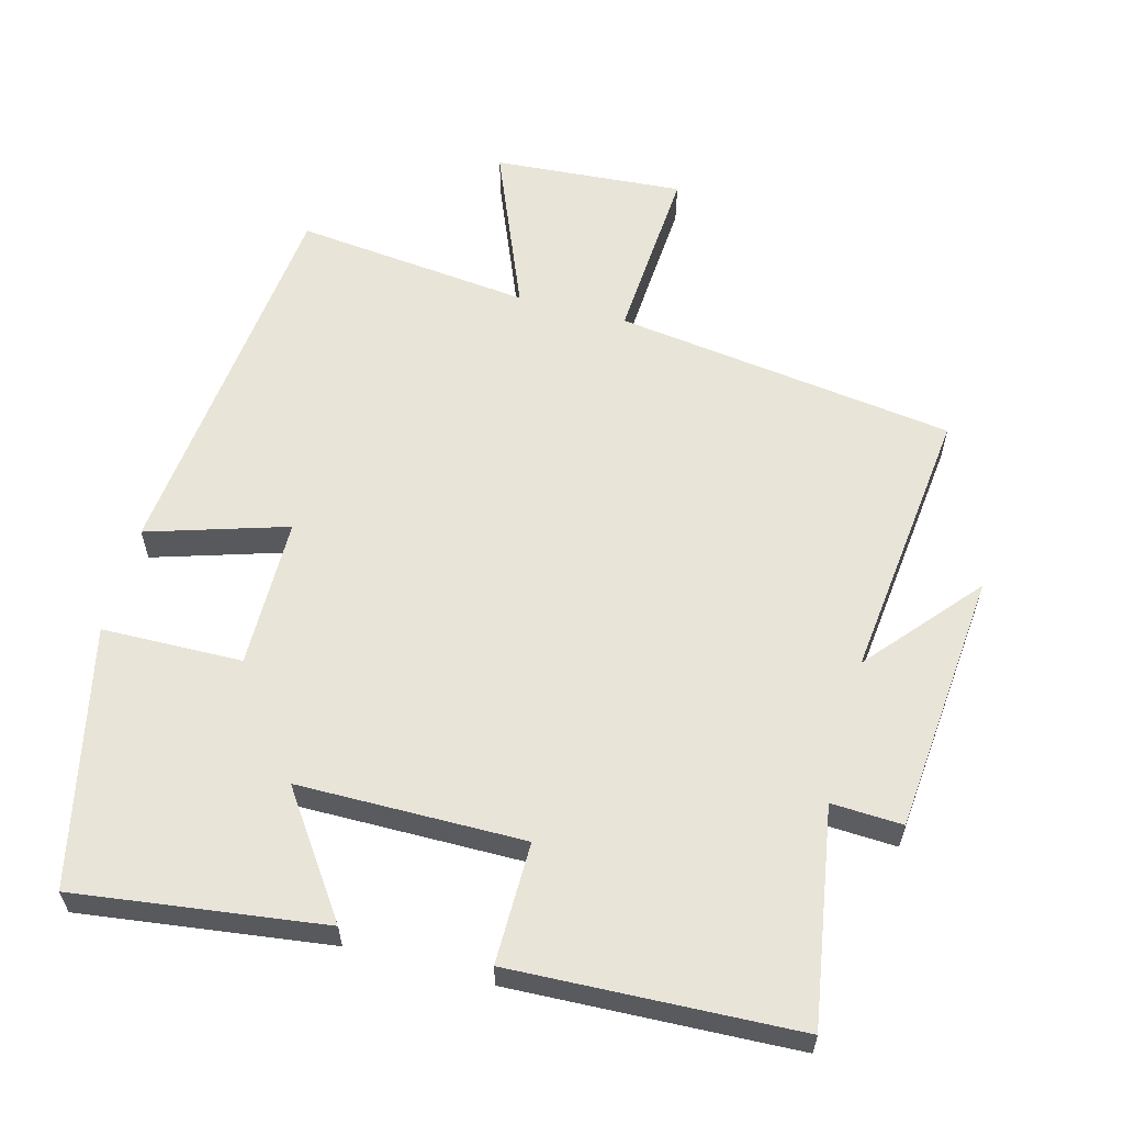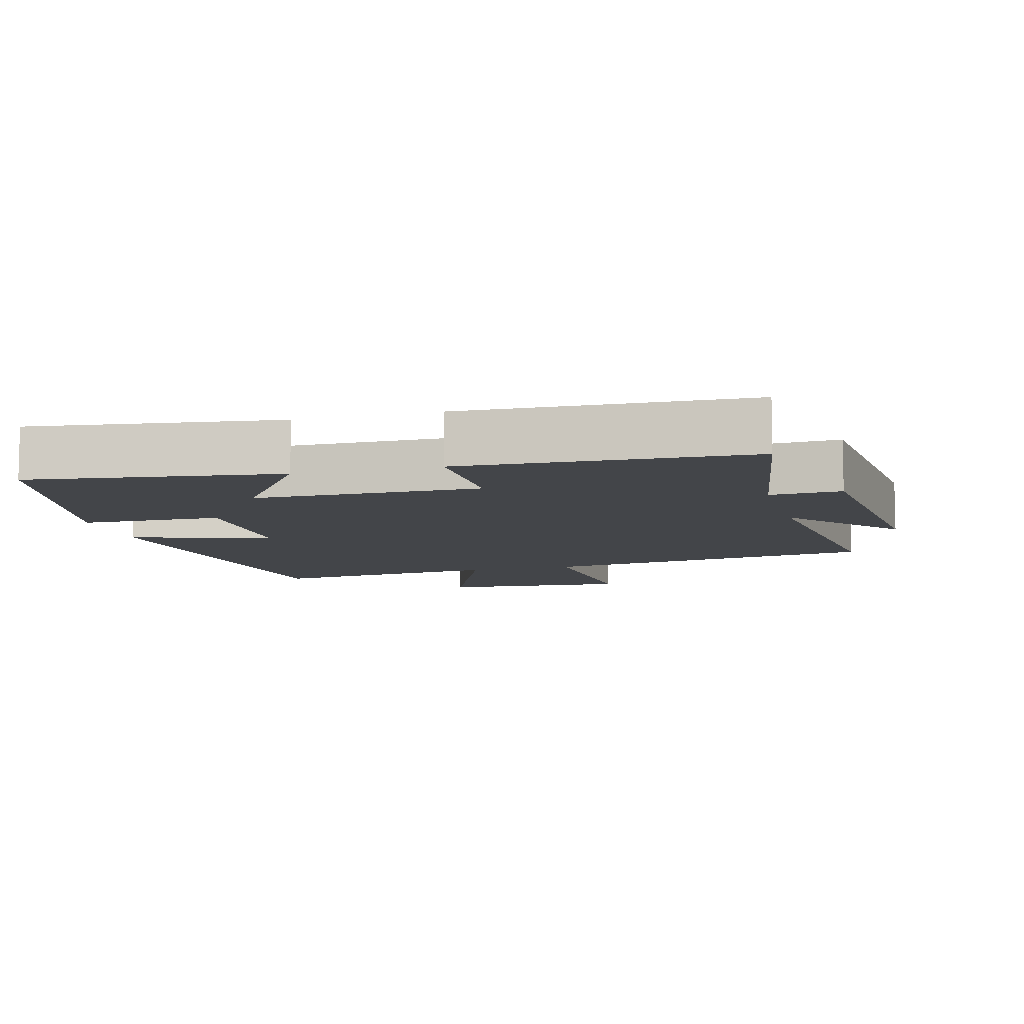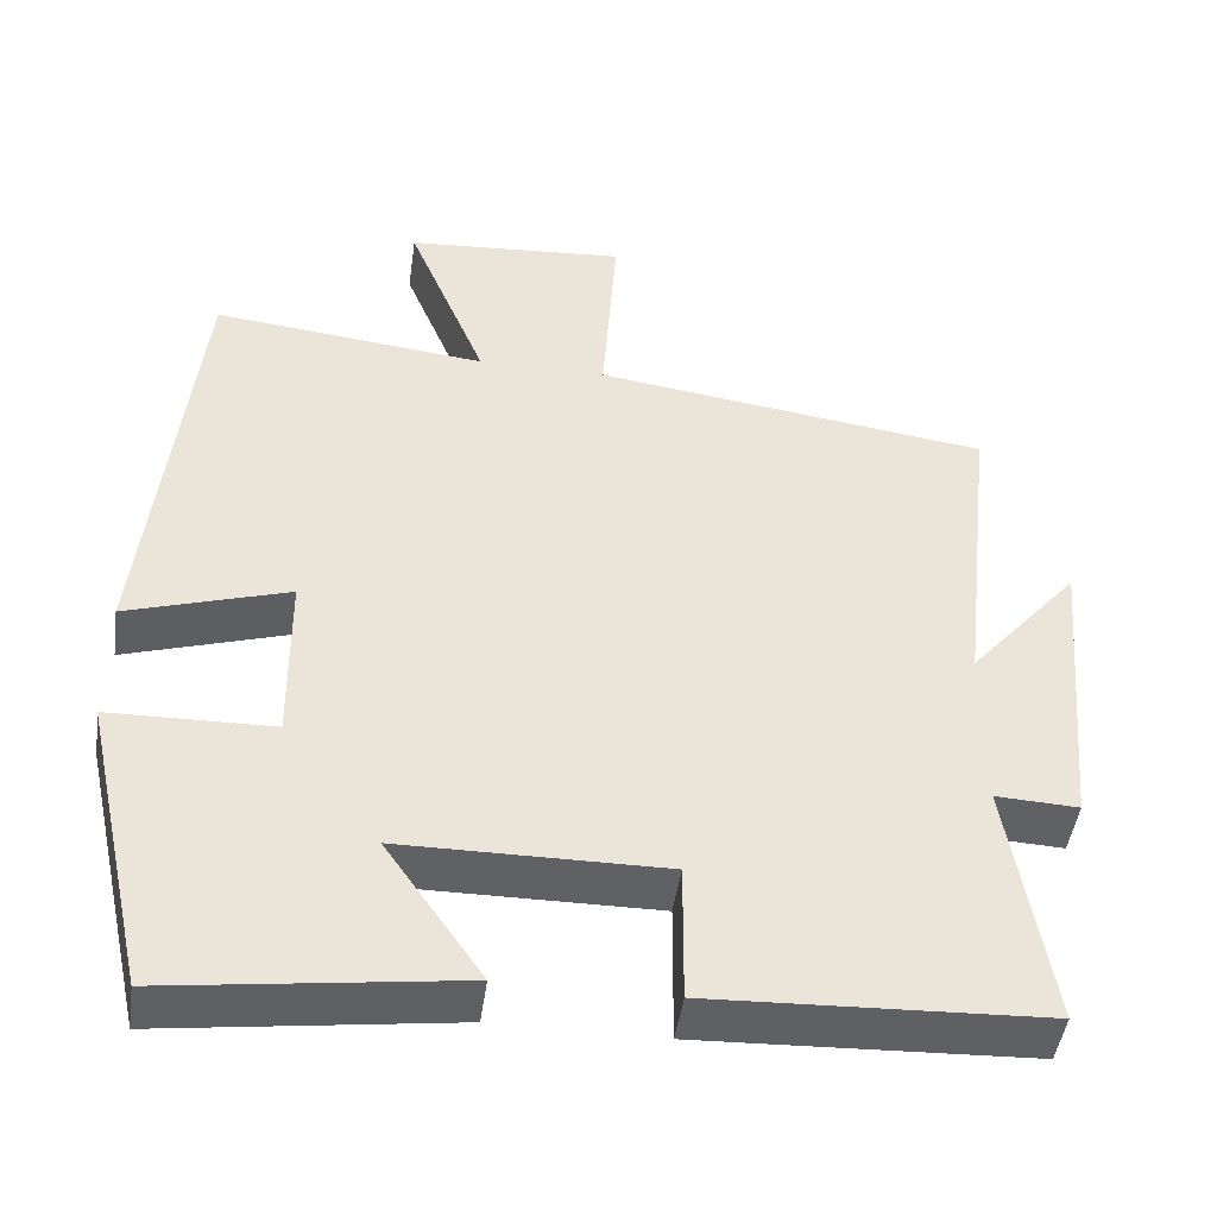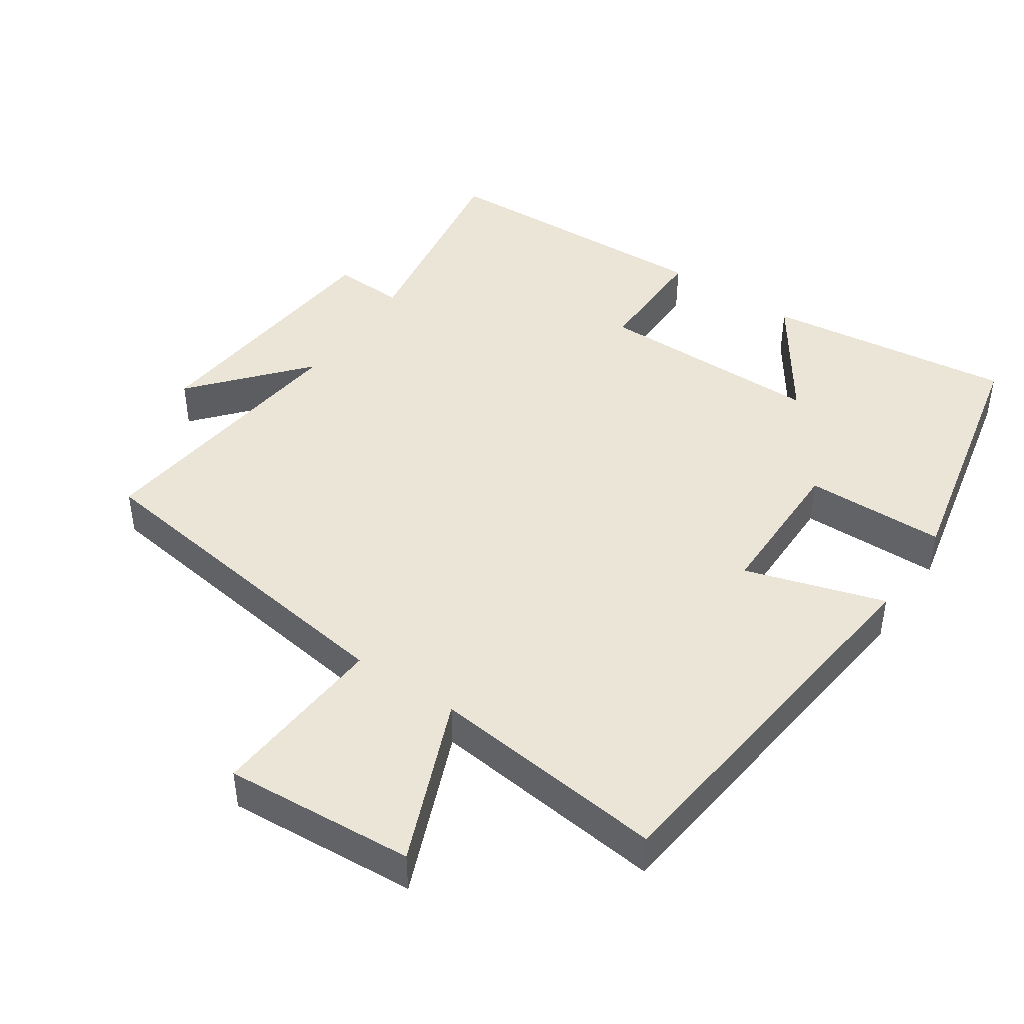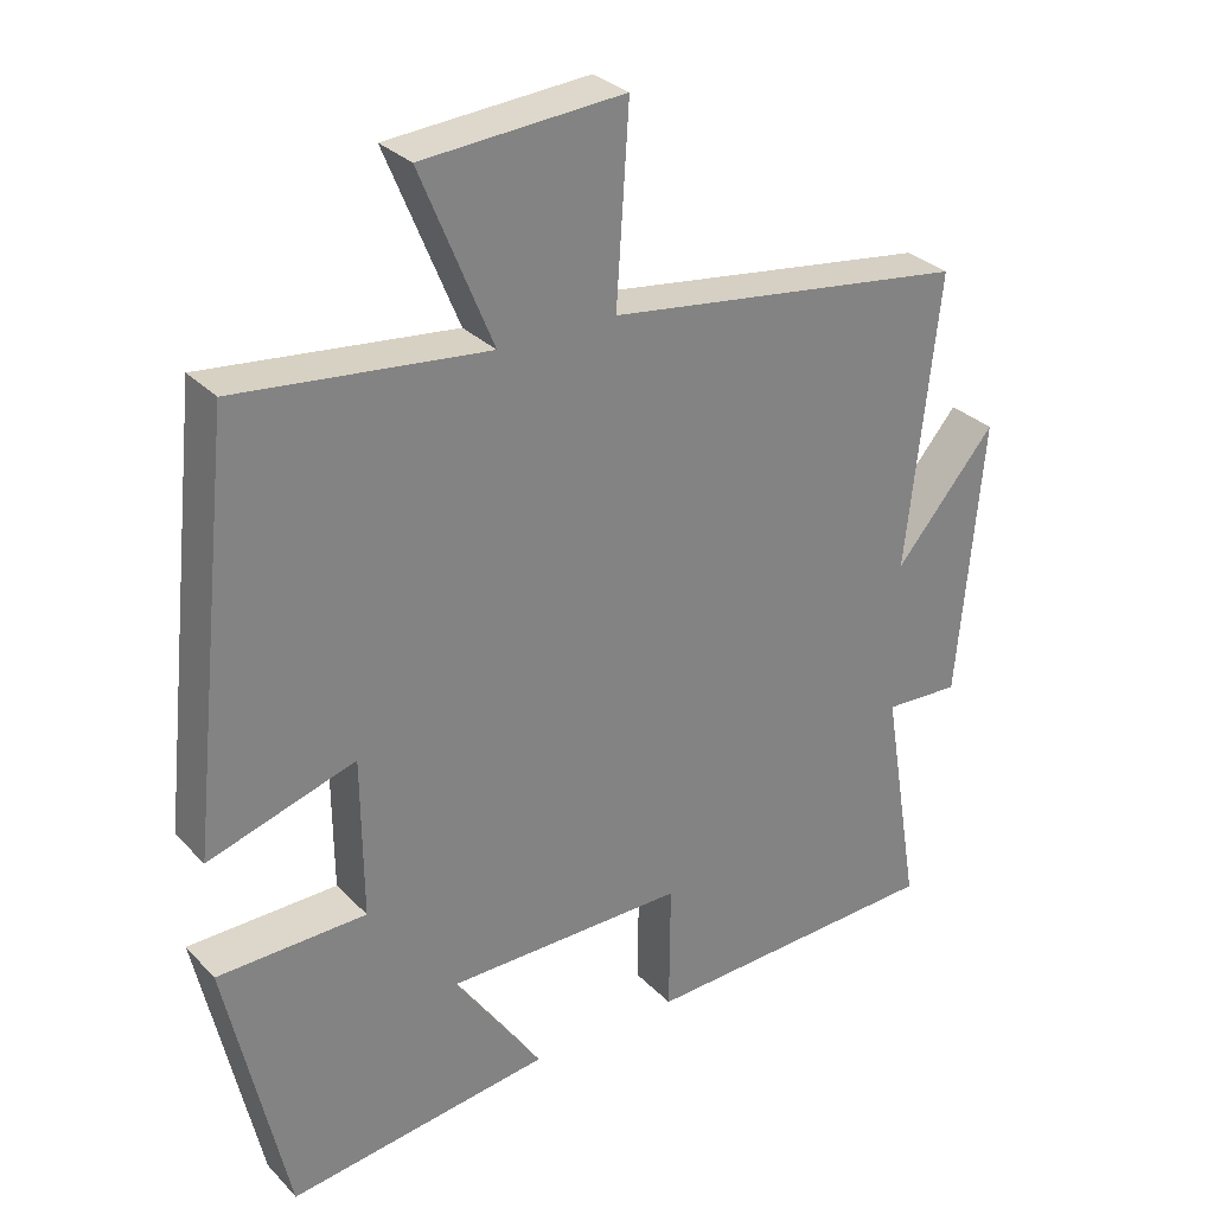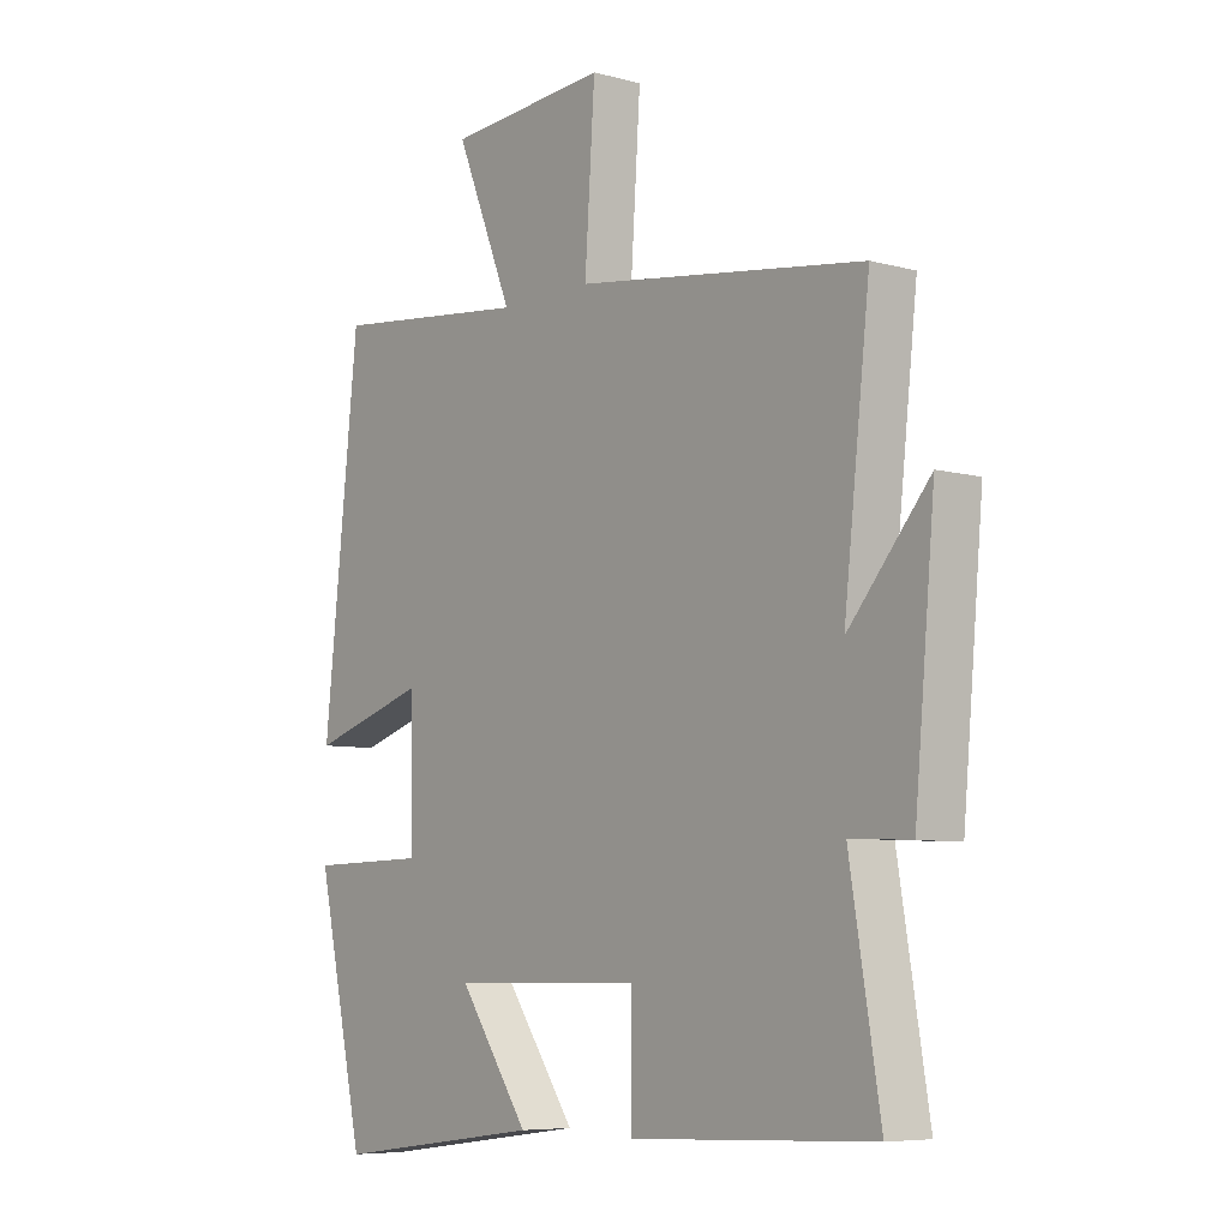
<metadata>
{"format":"obj","ext":"obj","renderer":"f3d","projection":"perspective","resolution":1024,"background":"white","views":[{"elev":59.9,"azim":-165.0,"up":"+Y"},{"elev":-8.7,"azim":-165.0,"up":"+Y"},{"elev":-46.2,"azim":172.0,"up":"+Z"},{"elev":44.4,"azim":34.4,"up":"+Y"},{"elev":30.1,"azim":145.1,"up":"+Z"},{"elev":-6.9,"azim":-128.5,"up":"+Z"}]}
</metadata>
<code>
v -0.551 0.07 -0.483
v -0.5 0.07 -0.174
v -0.602 0.07 -0.179
v -0.636 0.07 0.197
v -0.5 0.07 0.038
v -0.544 0.07 0.433
v -0.056 0.07 0.5
v -0.073 0.07 0.756
v 0.199 0.07 0.736
v 0.102 0.07 0.5
v 0.44 0.07 0.537
v 0.5 0.07 -0.019
v 0.301 0.07 0.043
v 0.299 0.07 -0.173
v 0.5 0.07 -0.177
v 0.418 0.07 -0.547
v 0.062 0.07 -0.5
v 0.181 0.07 -0.328
v -0.143 0.07 -0.326
v -0.142 0.07 -0.5
v -0.551 0 -0.483
v -0.5 0 -0.174
v -0.602 0 -0.179
v -0.636 0 0.197
v -0.5 0 0.038
v -0.544 0 0.433
v -0.056 0 0.5
v -0.073 0 0.756
v 0.199 0 0.736
v 0.102 0 0.5
v 0.44 0 0.537
v 0.5 0 -0.019
v 0.301 0 0.043
v 0.299 0 -0.173
v 0.5 0 -0.177
v 0.418 0 -0.547
v 0.062 0 -0.5
v 0.181 0 -0.328
v -0.143 0 -0.326
v -0.142 0 -0.5
f 19 20 1 2
f 18 19 2
f 16 17 18
f 15 16 18
f 14 15 18
f 13 14 18 2
f 10 11 12 13
f 10 13 2 3
f 7 8 9 10
f 5 6 7 10
f 5 10 3
f 3 4 5
f 22 21 40 39
f 22 39 38
f 38 37 36
f 38 36 35
f 38 35 34
f 22 38 34 33
f 33 32 31 30
f 23 22 33 30
f 30 29 28 27
f 30 27 26 25
f 23 30 25
f 25 24 23
f 1 21 22 2
f 2 22 23 3
f 3 23 24 4
f 4 24 25 5
f 5 25 26 6
f 6 26 27 7
f 7 27 28 8
f 8 28 29 9
f 9 29 30 10
f 10 30 31 11
f 11 31 32 12
f 12 32 33 13
f 13 33 34 14
f 14 34 35 15
f 15 35 36 16
f 16 36 37 17
f 17 37 38 18
f 18 38 39 19
f 19 39 40 20
f 20 40 21 1

</code>
